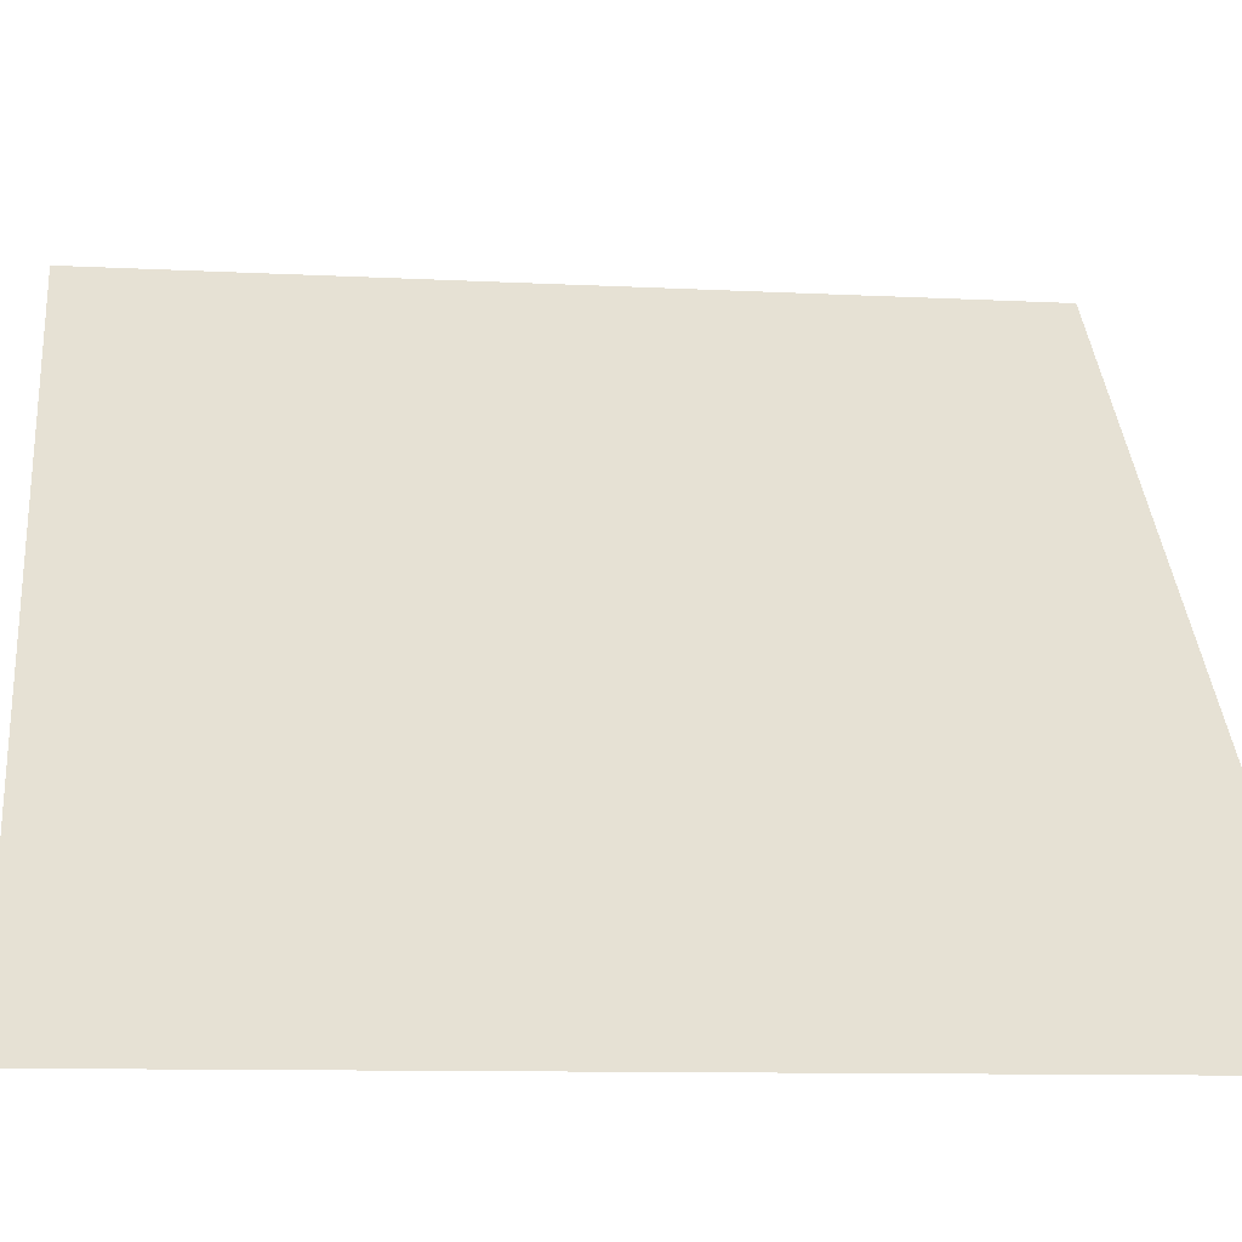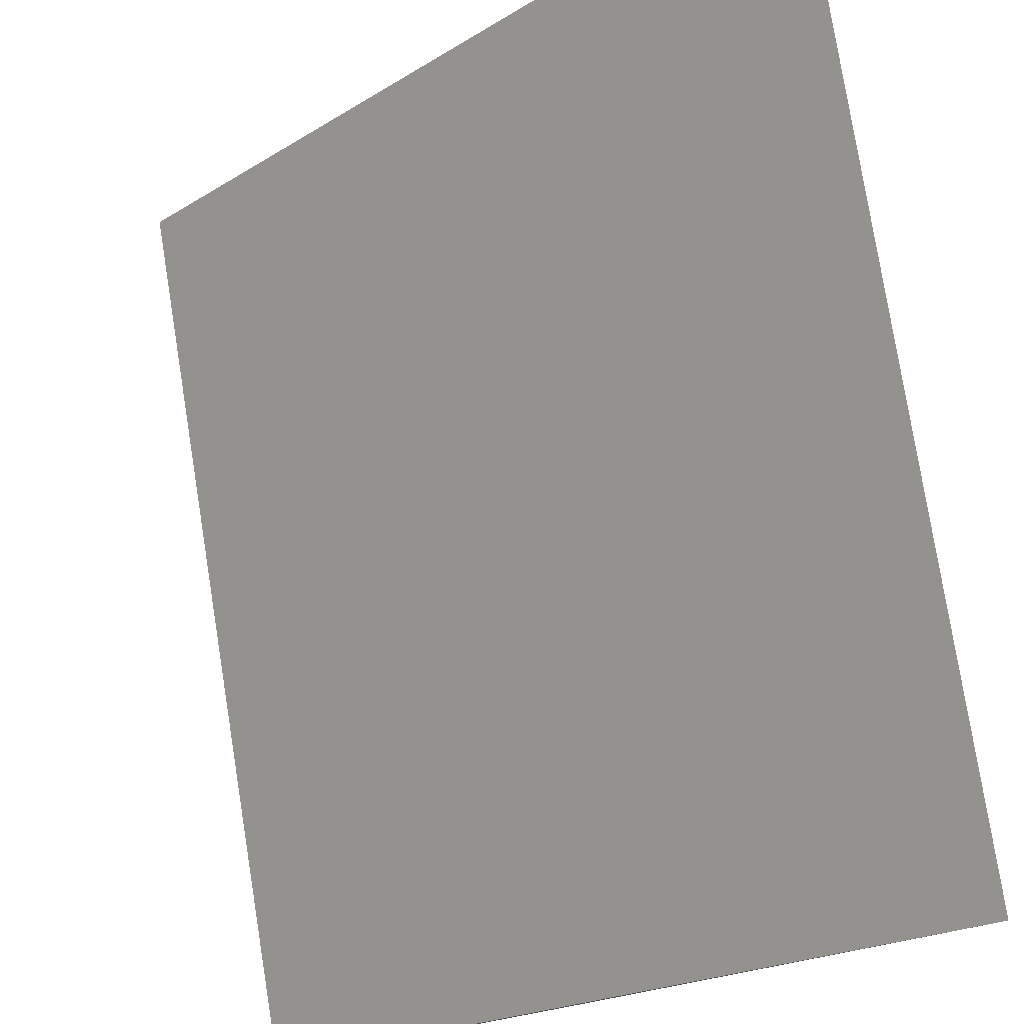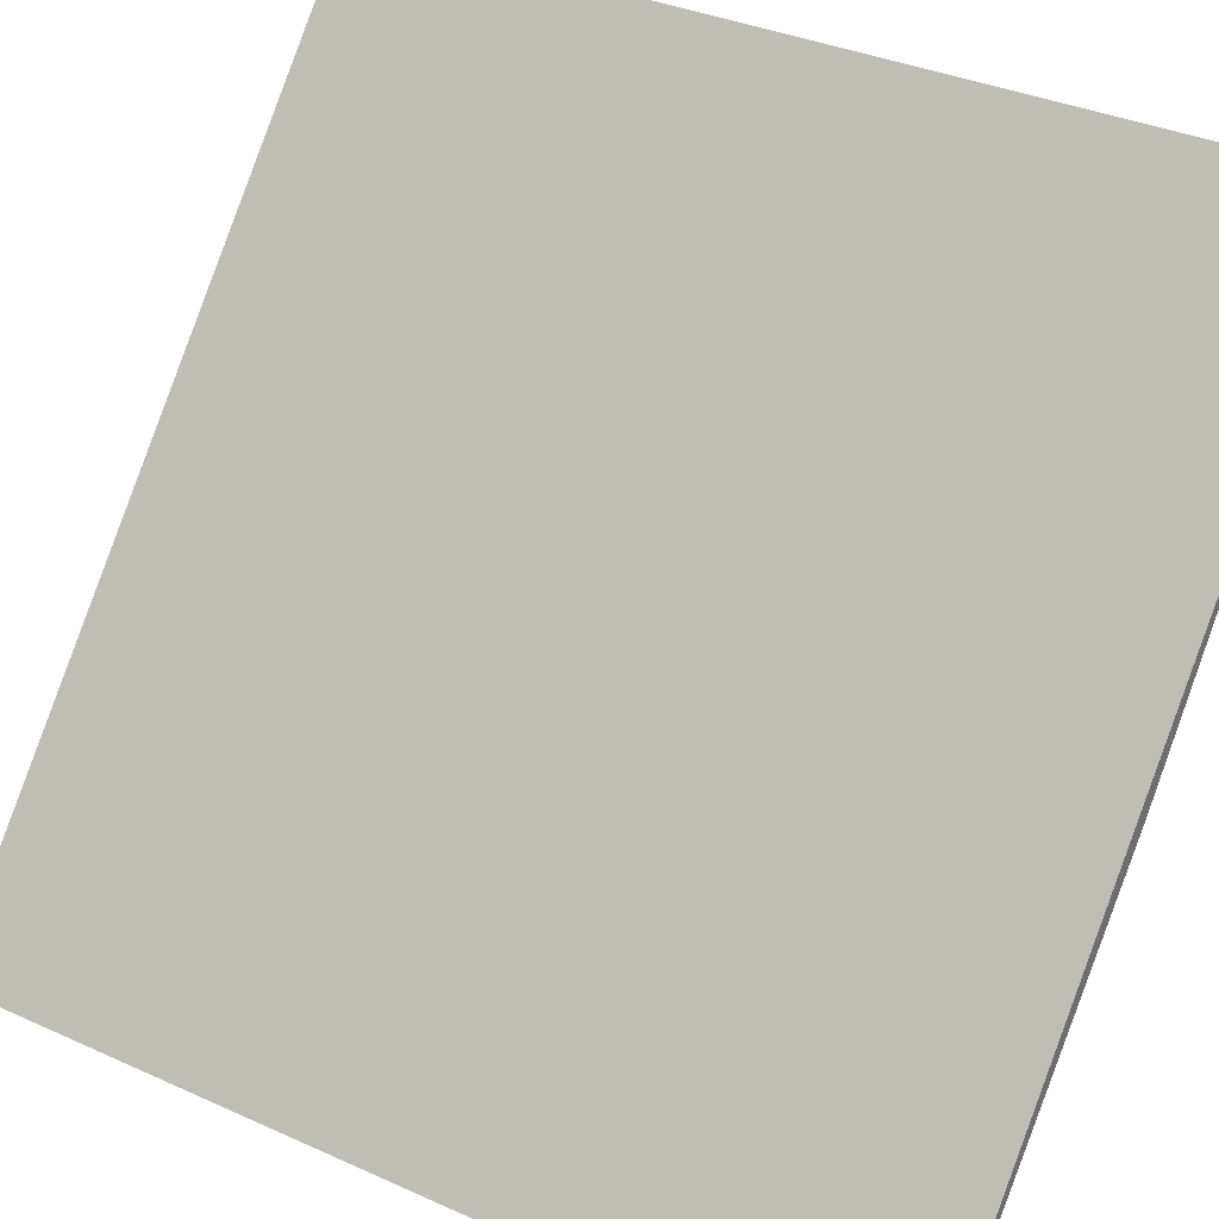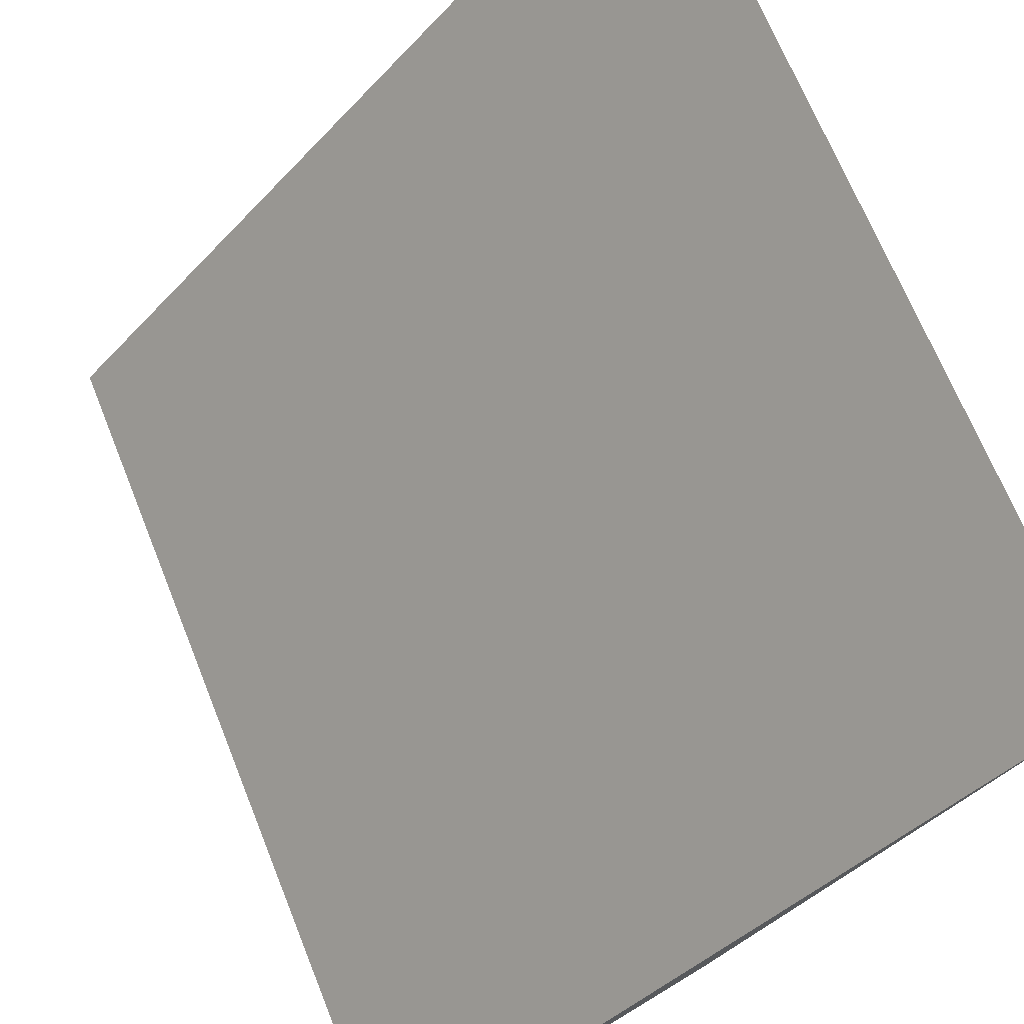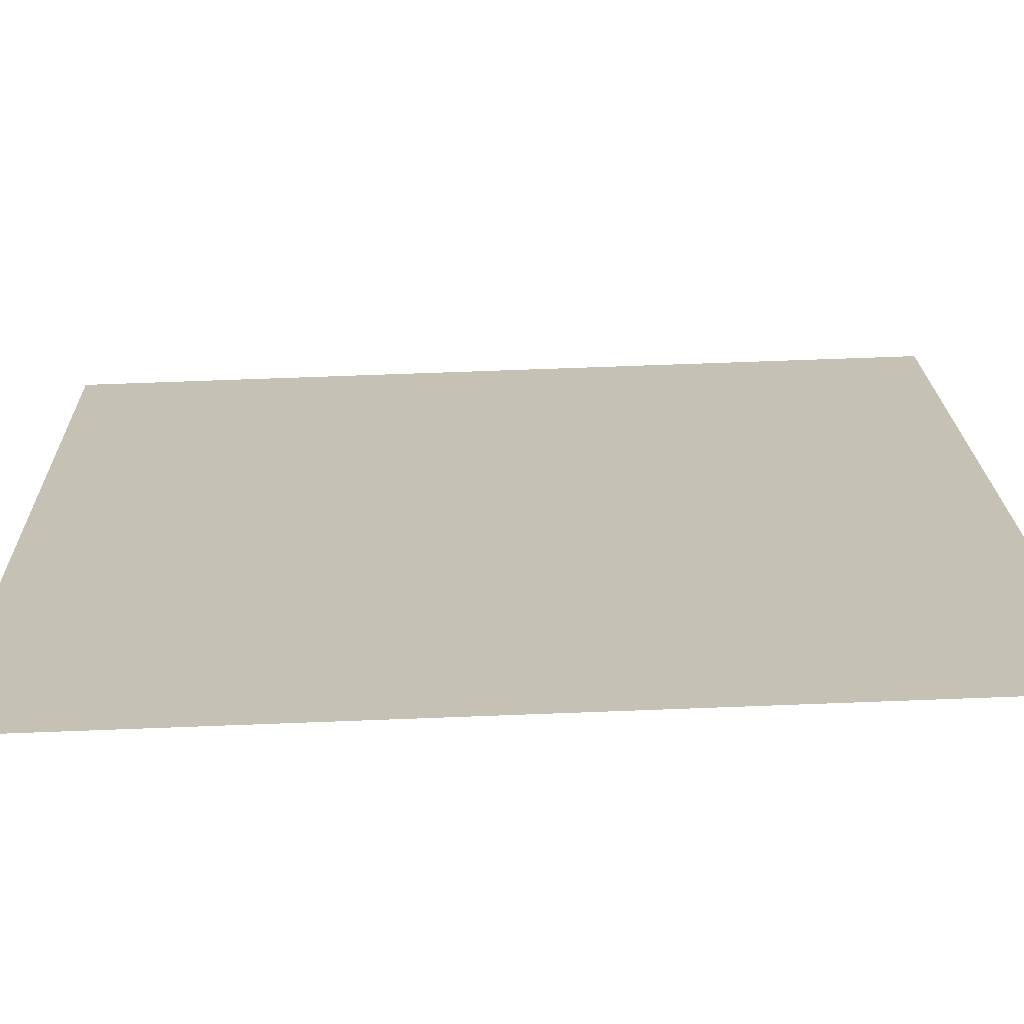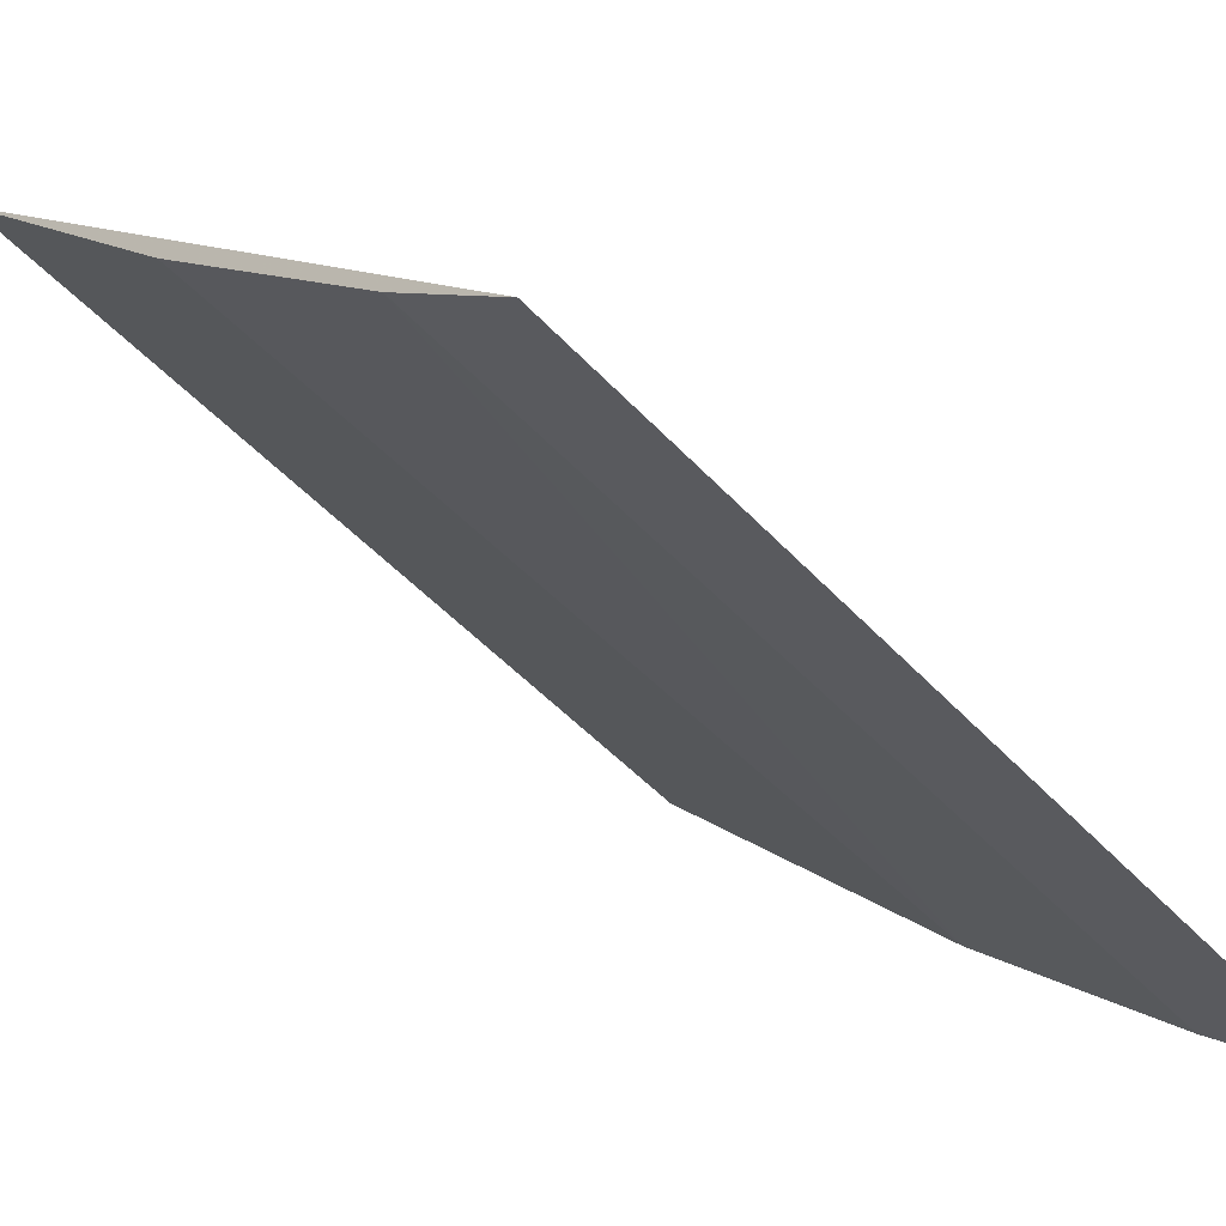
<metadata>
{"format":"obj","ext":"obj","renderer":"f3d","projection":"perspective","resolution":1024,"background":"white","views":[{"elev":-10.2,"azim":82.4,"up":"+Y"},{"elev":78.0,"azim":170.9,"up":"+Y"},{"elev":34.7,"azim":121.2,"up":"+Y"},{"elev":67.8,"azim":158.2,"up":"+Y"},{"elev":67.5,"azim":-92.2,"up":"+Y"},{"elev":-49.3,"azim":40.6,"up":"+Y"}]}
</metadata>
<code>
v -0.07897 -0.06114 0.02878
v -0.07055 -0.07066 0.02878
v -0.07897 -0.06114 0.01666
v -0.07479 -0.06625 0.01666
v -0.07533 -0.06559 0.02878
v -0.07055 -0.07066 0.01666
v -0.07211 -0.06914 0.02878
v -0.07211 -0.06914 0.01666
f 1 2 3
f 1 3 4
f 5 2 1
f 5 1 4
f 6 3 2
f 7 5 4
f 7 2 5
f 8 7 4
f 8 6 2
f 8 2 7
f 8 4 3
f 8 3 6

</code>
